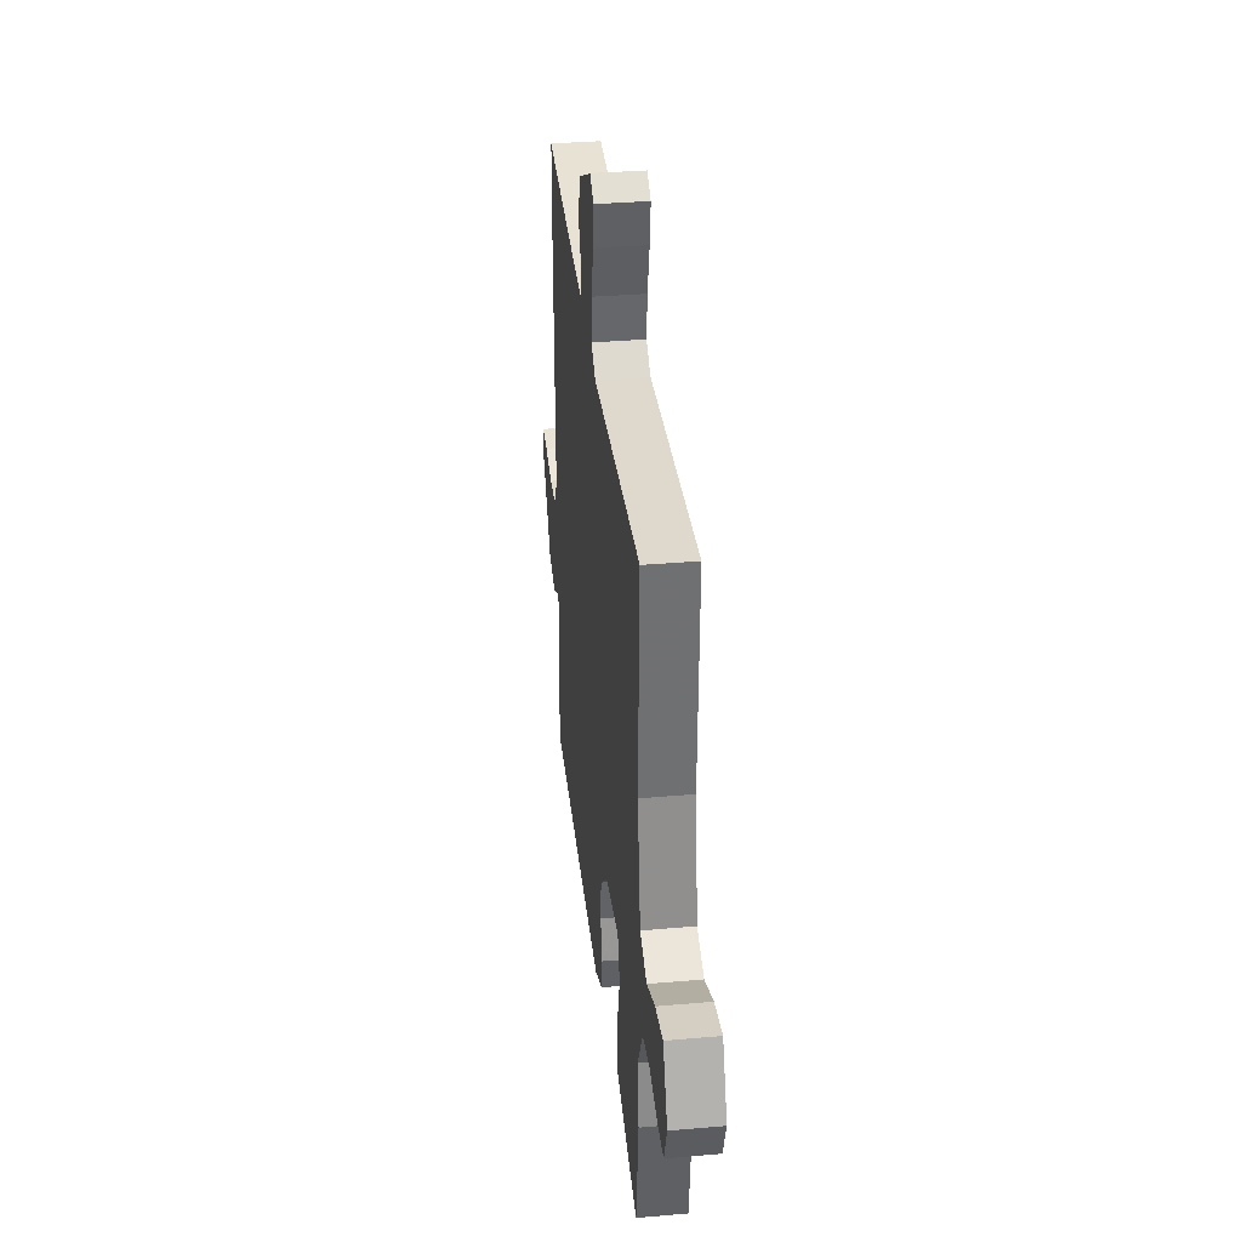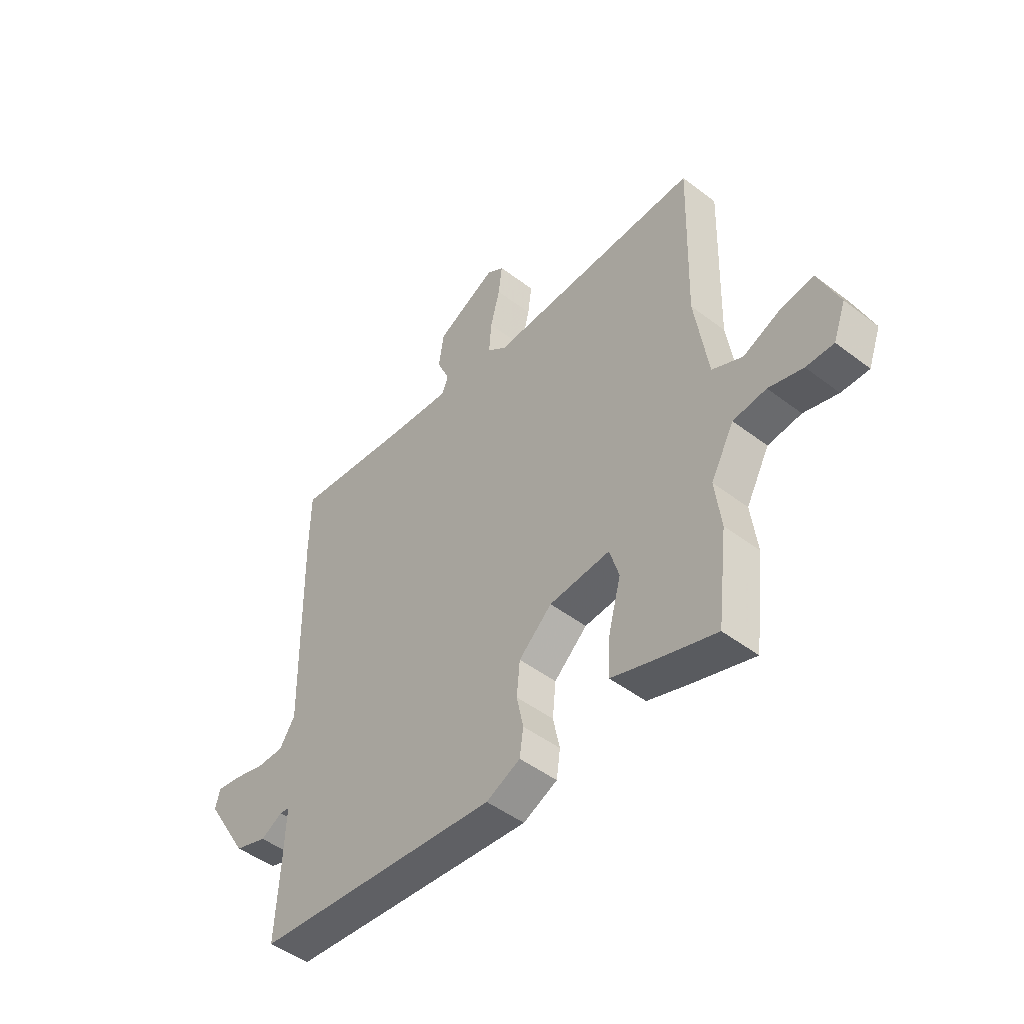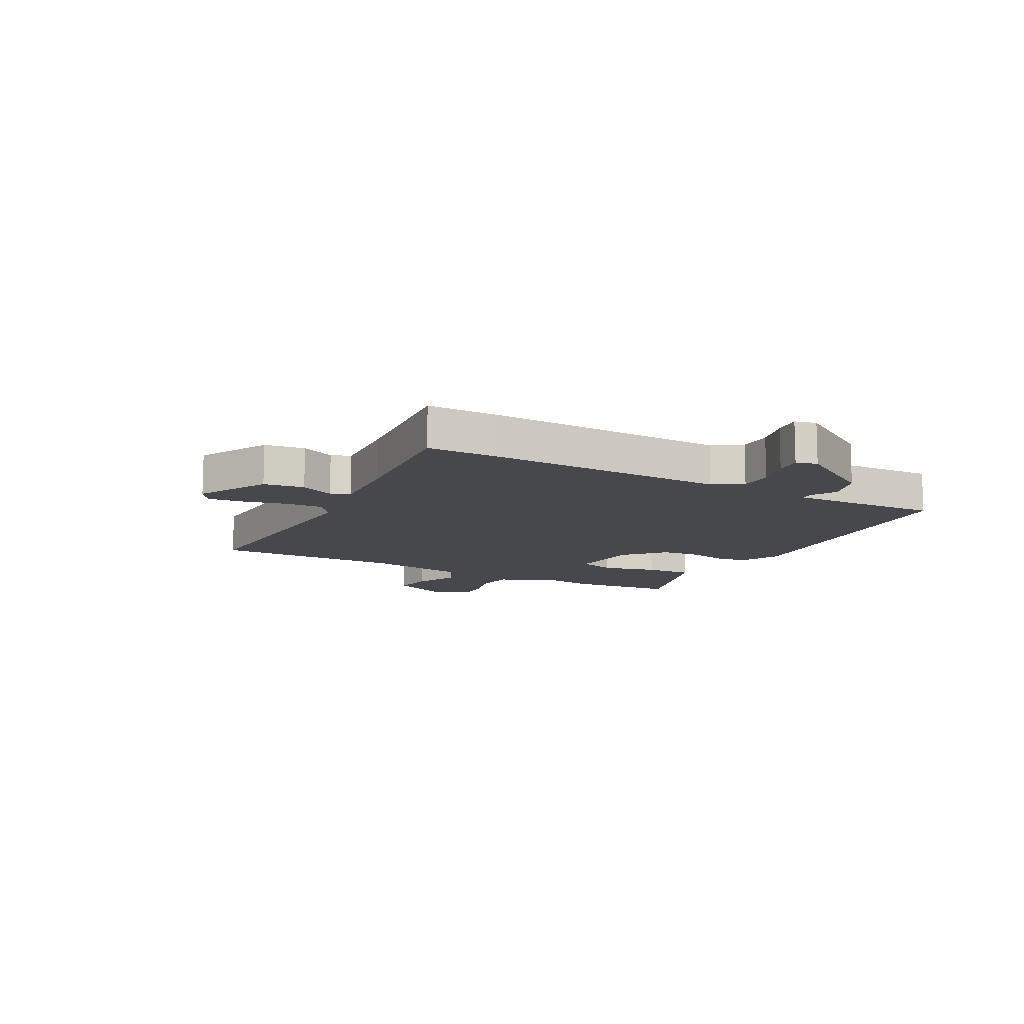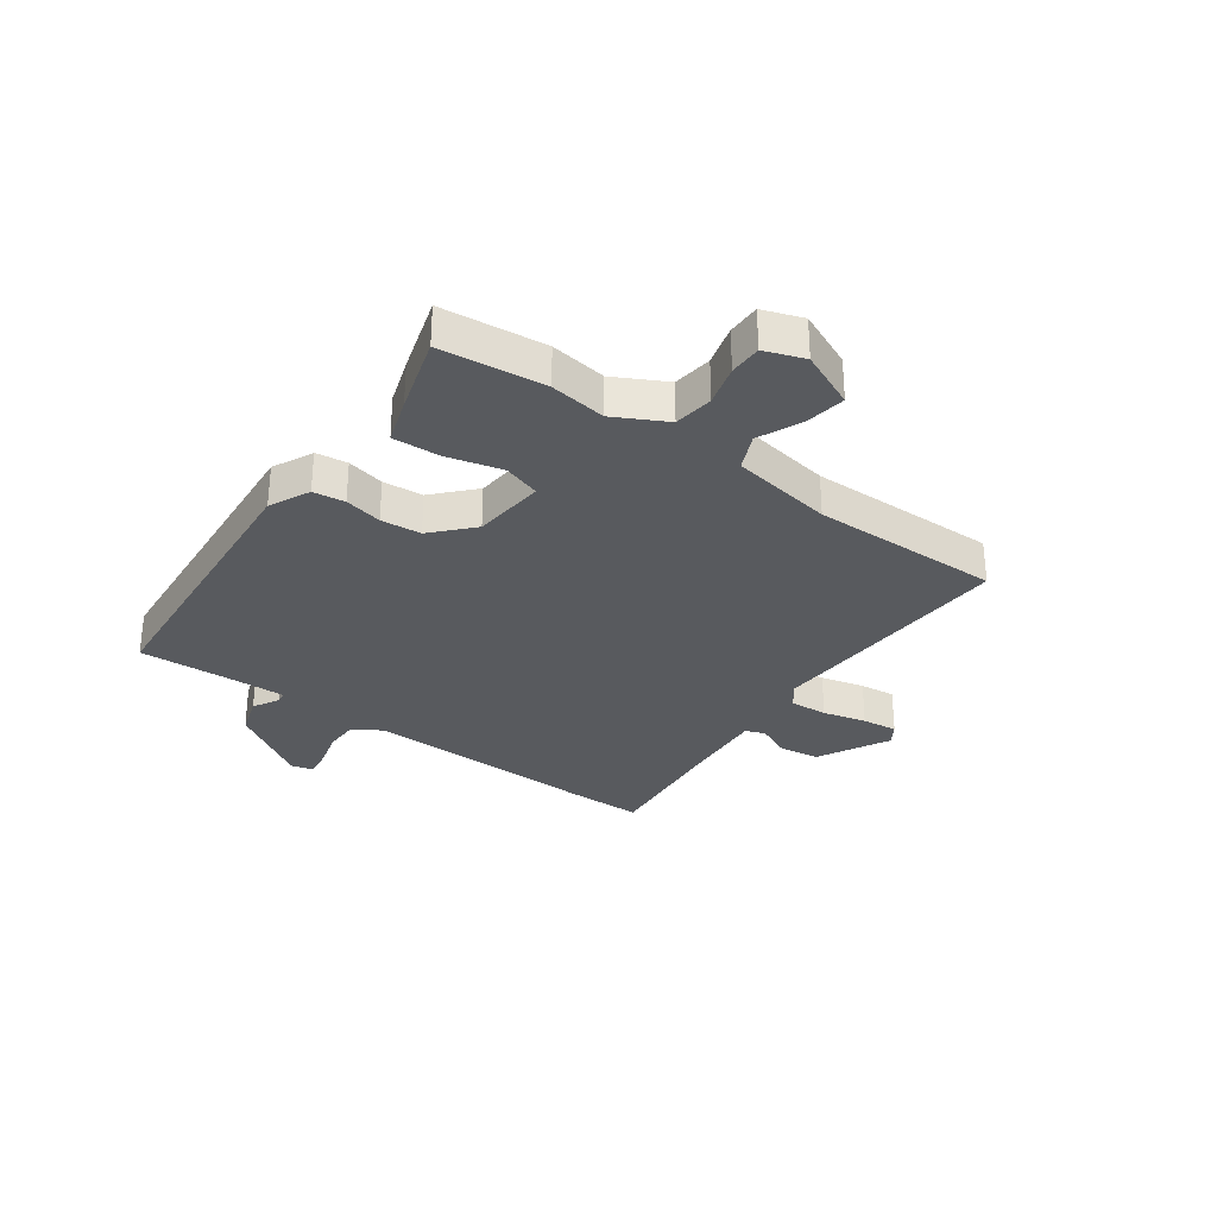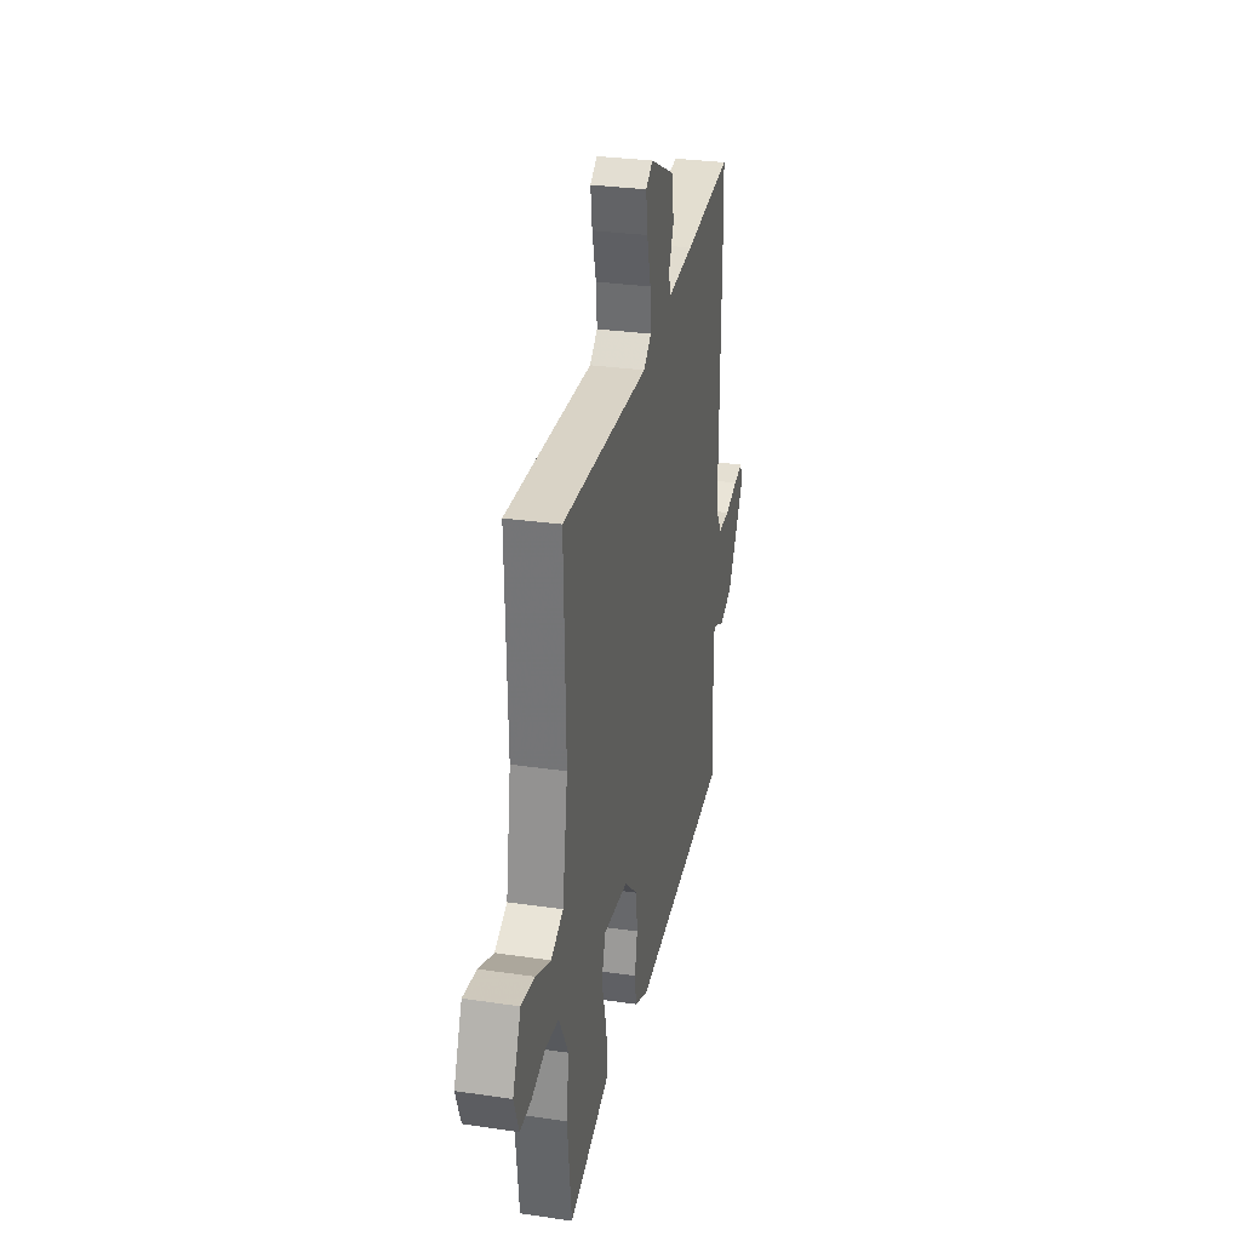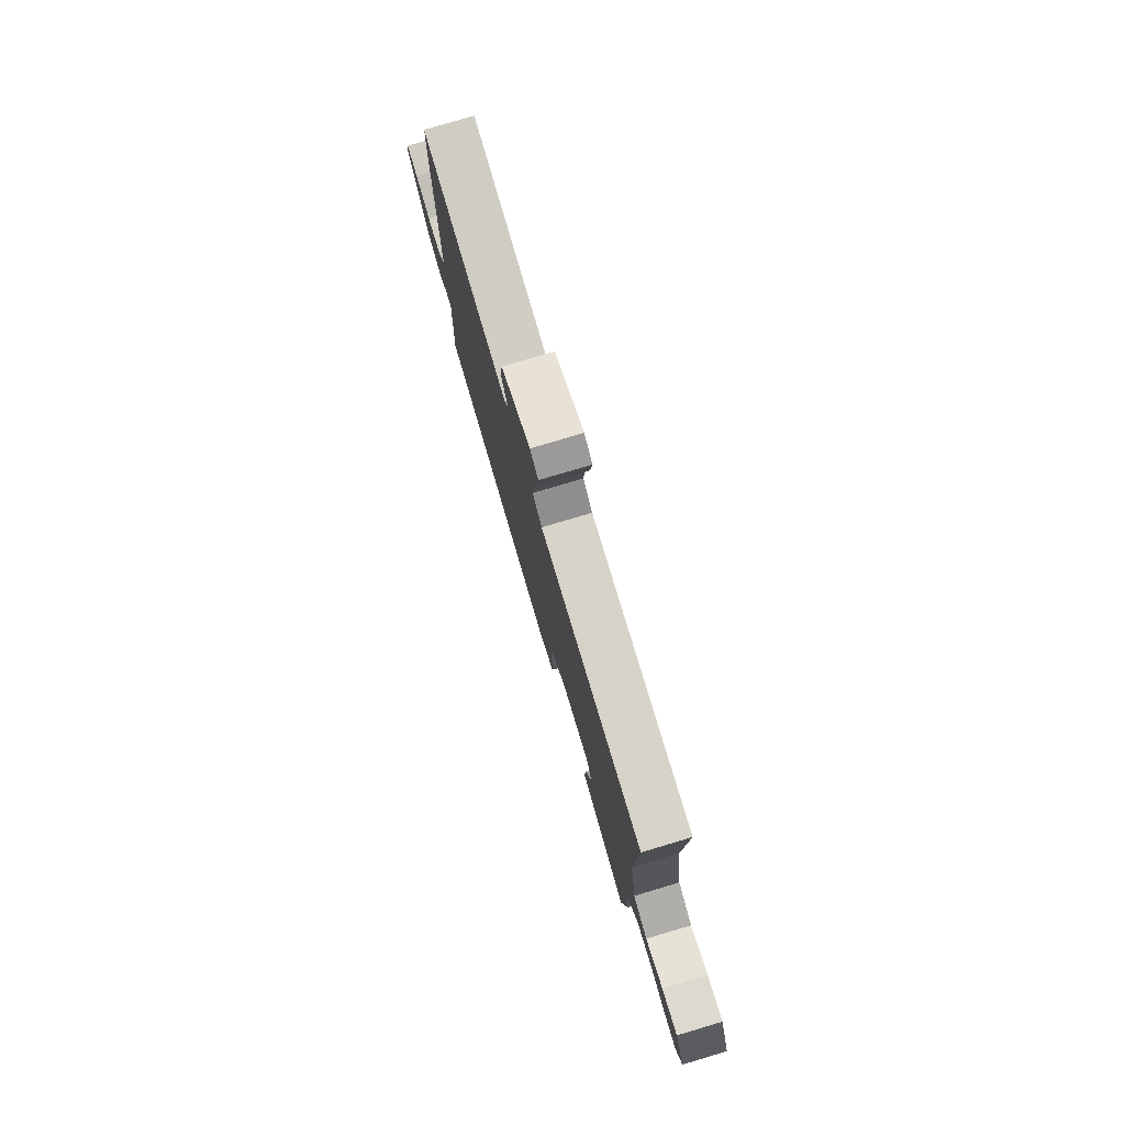
<metadata>
{"format":"obj","ext":"obj","renderer":"f3d","projection":"perspective","resolution":1024,"background":"white","views":[{"elev":33.9,"azim":-96.8,"up":"+Z"},{"elev":-47.7,"azim":-130.6,"up":"+Z"},{"elev":-11.5,"azim":60.8,"up":"+Y"},{"elev":-30.6,"azim":-126.6,"up":"+Y"},{"elev":29.8,"azim":-77.8,"up":"+Z"},{"elev":78.5,"azim":-106.6,"up":"+Z"}]}
</metadata>
<code>
v -0.496 0.07 -0.536
v -0.518 0.07 -0.351
v -0.505 0.07 -0.251
v -0.554 0.07 -0.161
v -0.624 0.07 -0.153
v -0.696 0.07 -0.174
v -0.754 0.07 -0.175
v -0.78 0.07 -0.105
v -0.737 0.07 -0.004
v -0.666 0.07 -0.014
v -0.588 0.07 -0.047
v -0.524 0.07 -0.017
v -0.496 0.07 0.164
v -0.505 0.07 0.5
v -0.364 0.07 0.496
v -0.054 0.07 0.487
v -0.013 0.07 0.519
v -0.018 0.07 0.586
v -0.038 0.07 0.663
v -0.046 0.07 0.726
v -0.01 0.07 0.75
v 0.118 0.07 0.686
v 0.129 0.07 0.614
v 0.102 0.07 0.553
v 0.116 0.07 0.519
v 0.249 0.07 0.531
v 0.499 0.07 0.56
v 0.501 0.07 0.432
v 0.494 0.07 0.007
v 0.527 0.07 -0.044
v 0.587 0.07 -0.044
v 0.653 0.07 -0.025
v 0.703 0.07 -0.018
v 0.713 0.07 -0.056
v 0.622 0.07 -0.201
v 0.553 0.07 -0.224
v 0.507 0.07 -0.199
v 0.486 0.07 -0.202
v 0.49 0.07 -0.307
v 0.499 0.07 -0.468
v -0.019 0.07 -0.518
v -0.091 0.07 -0.485
v -0.099 0.07 -0.429
v -0.085 0.07 -0.362
v -0.092 0.07 -0.291
v -0.162 0.07 -0.228
v -0.291 0.07 -0.218
v -0.311 0.07 -0.284
v -0.285 0.07 -0.381
v -0.28 0.07 -0.465
v -0.361 0.07 -0.493
v -0.496 0 -0.536
v -0.518 0 -0.351
v -0.505 0 -0.251
v -0.554 0 -0.161
v -0.624 0 -0.153
v -0.696 0 -0.174
v -0.754 0 -0.175
v -0.78 0 -0.105
v -0.737 0 -0.004
v -0.666 0 -0.014
v -0.588 0 -0.047
v -0.524 0 -0.017
v -0.496 0 0.164
v -0.505 0 0.5
v -0.364 0 0.496
v -0.054 0 0.487
v -0.013 0 0.519
v -0.018 0 0.586
v -0.038 0 0.663
v -0.046 0 0.726
v -0.01 0 0.75
v 0.118 0 0.686
v 0.129 0 0.614
v 0.102 0 0.553
v 0.116 0 0.519
v 0.249 0 0.531
v 0.499 0 0.56
v 0.501 0 0.432
v 0.494 0 0.007
v 0.527 0 -0.044
v 0.587 0 -0.044
v 0.653 0 -0.025
v 0.703 0 -0.018
v 0.713 0 -0.056
v 0.622 0 -0.201
v 0.553 0 -0.224
v 0.507 0 -0.199
v 0.486 0 -0.202
v 0.49 0 -0.307
v 0.499 0 -0.468
v -0.019 0 -0.518
v -0.091 0 -0.485
v -0.099 0 -0.429
v -0.085 0 -0.362
v -0.092 0 -0.291
v -0.162 0 -0.228
v -0.291 0 -0.218
v -0.311 0 -0.284
v -0.285 0 -0.381
v -0.28 0 -0.465
v -0.361 0 -0.493
f 1 2 3
f 51 1 3
f 50 51 3
f 49 50 3
f 48 49 3
f 47 48 3 4
f 46 47 4
f 42 43 44
f 41 42 44
f 40 41 44
f 39 40 44
f 38 39 44 45
f 35 36 37
f 34 35 37
f 33 34 37
f 32 33 37
f 31 32 37
f 30 31 37 38
f 38 45 46
f 30 38 46
f 29 30 46
f 29 46 4
f 28 29 4
f 27 28 4
f 26 27 4
f 22 23 24
f 21 22 24
f 20 21 24
f 19 20 24
f 18 19 24
f 17 18 24 25
f 13 14 15 16
f 12 13 16
f 12 16 17 25
f 9 10 11
f 8 9 11
f 7 8 11
f 6 7 11
f 5 6 11
f 5 11 12
f 12 25 26
f 5 12 26
f 4 5 26
f 54 53 52
f 54 52 102
f 54 102 101
f 54 101 100
f 54 100 99
f 55 54 99 98
f 55 98 97
f 95 94 93
f 95 93 92
f 95 92 91
f 95 91 90
f 96 95 90 89
f 88 87 86
f 88 86 85
f 88 85 84
f 88 84 83
f 88 83 82
f 89 88 82 81
f 97 96 89
f 97 89 81
f 97 81 80
f 55 97 80
f 55 80 79
f 55 79 78
f 55 78 77
f 75 74 73
f 75 73 72
f 75 72 71
f 75 71 70
f 75 70 69
f 76 75 69 68
f 67 66 65 64
f 67 64 63
f 76 68 67 63
f 62 61 60
f 62 60 59
f 62 59 58
f 62 58 57
f 62 57 56
f 63 62 56
f 77 76 63
f 77 63 56
f 77 56 55
f 1 52 53 2
f 2 53 54 3
f 3 54 55 4
f 4 55 56 5
f 5 56 57 6
f 6 57 58 7
f 7 58 59 8
f 8 59 60 9
f 9 60 61 10
f 10 61 62 11
f 11 62 63 12
f 12 63 64 13
f 13 64 65 14
f 14 65 66 15
f 15 66 67 16
f 16 67 68 17
f 17 68 69 18
f 18 69 70 19
f 19 70 71 20
f 20 71 72 21
f 21 72 73 22
f 22 73 74 23
f 23 74 75 24
f 24 75 76 25
f 25 76 77 26
f 26 77 78 27
f 27 78 79 28
f 28 79 80 29
f 29 80 81 30
f 30 81 82 31
f 31 82 83 32
f 32 83 84 33
f 33 84 85 34
f 34 85 86 35
f 35 86 87 36
f 36 87 88 37
f 37 88 89 38
f 38 89 90 39
f 39 90 91 40
f 40 91 92 41
f 41 92 93 42
f 42 93 94 43
f 43 94 95 44
f 44 95 96 45
f 45 96 97 46
f 46 97 98 47
f 47 98 99 48
f 48 99 100 49
f 49 100 101 50
f 50 101 102 51
f 51 102 52 1

</code>
